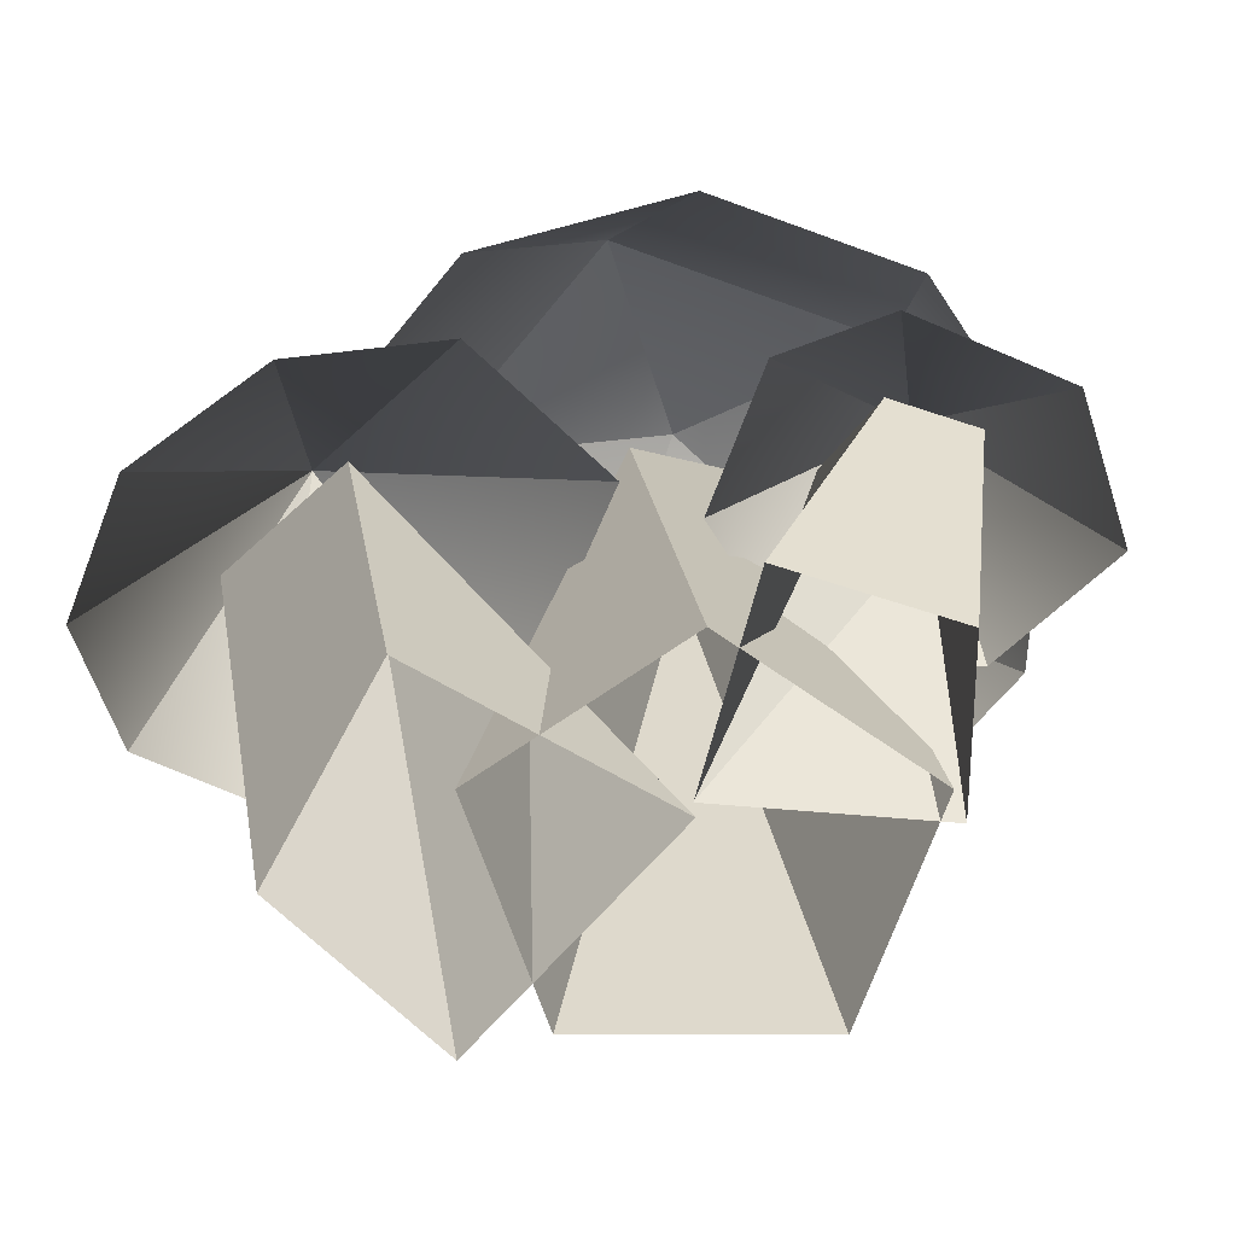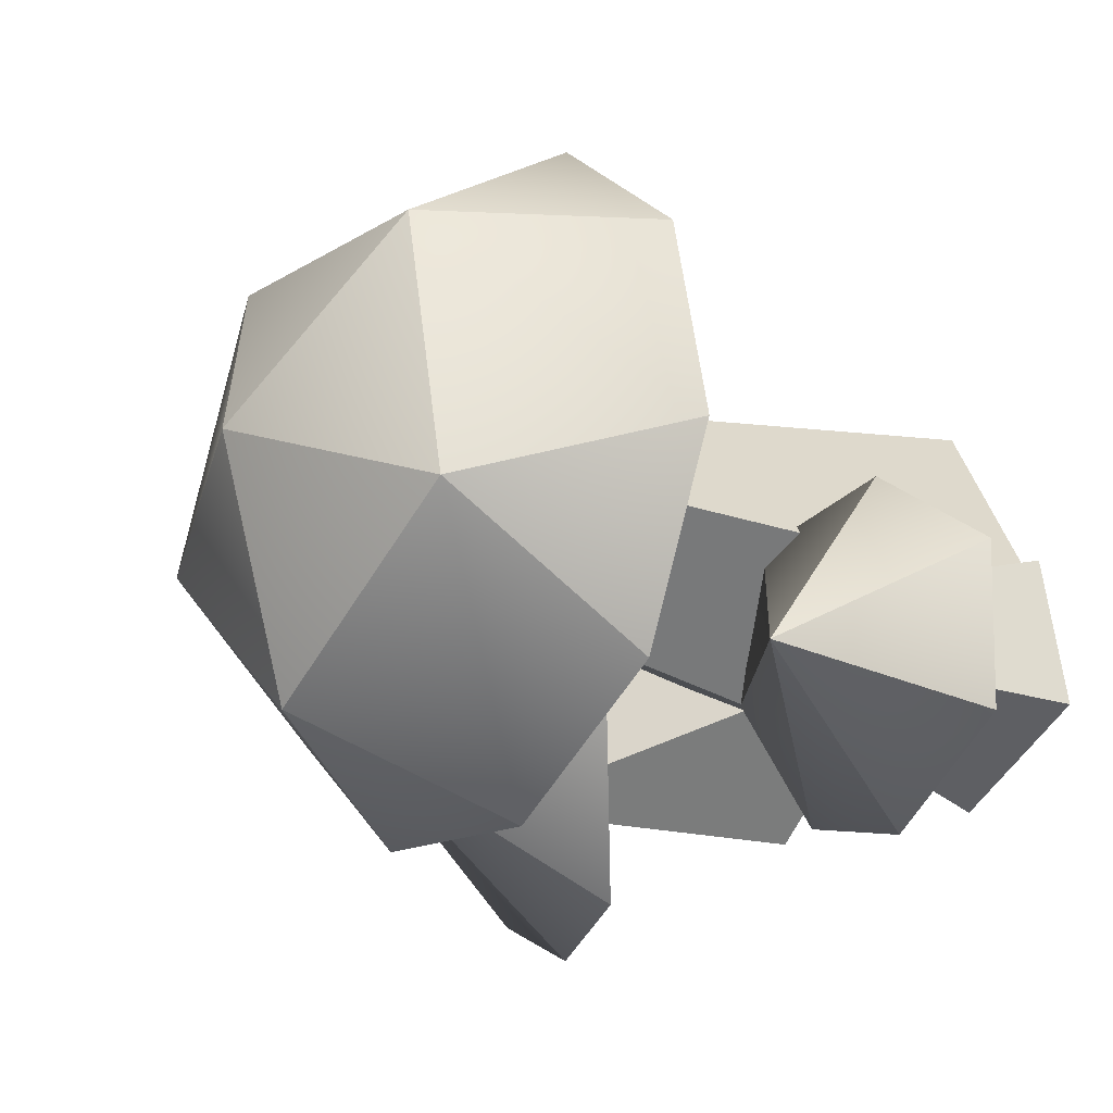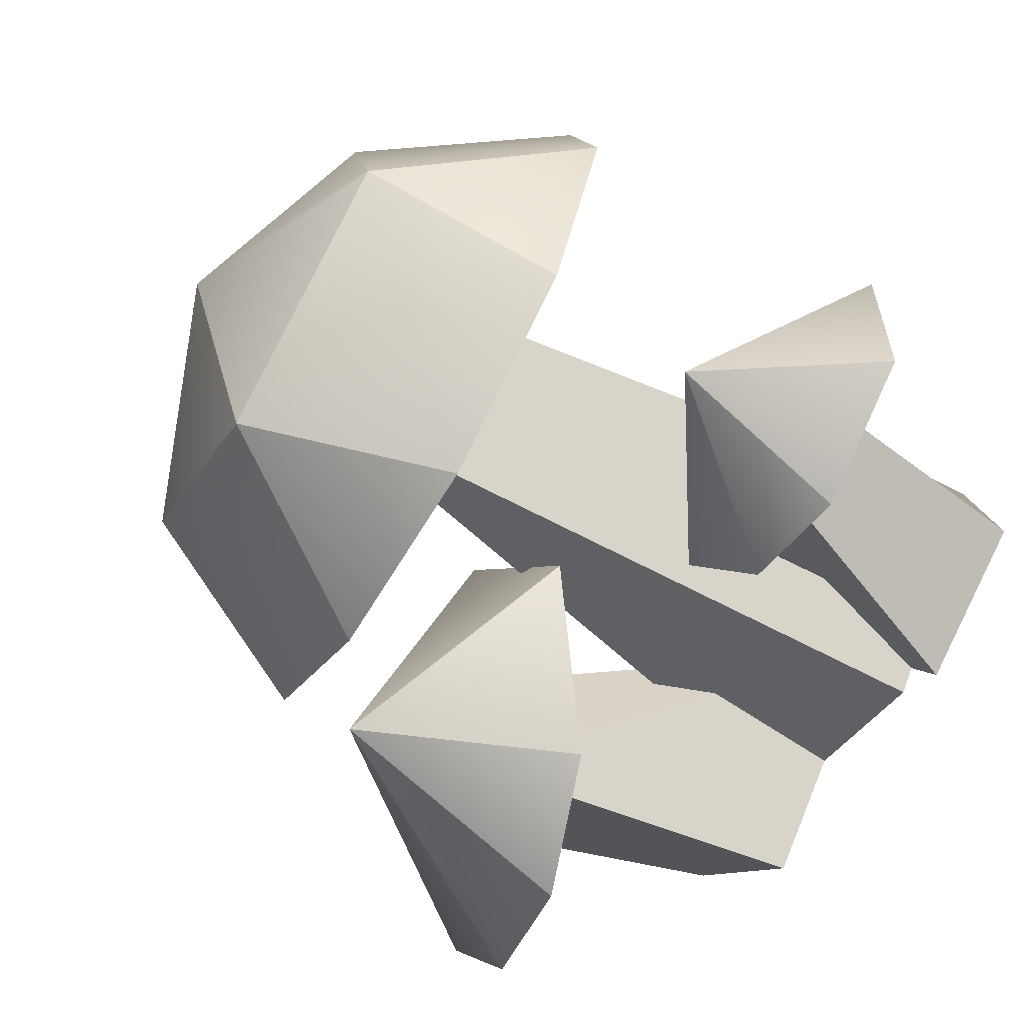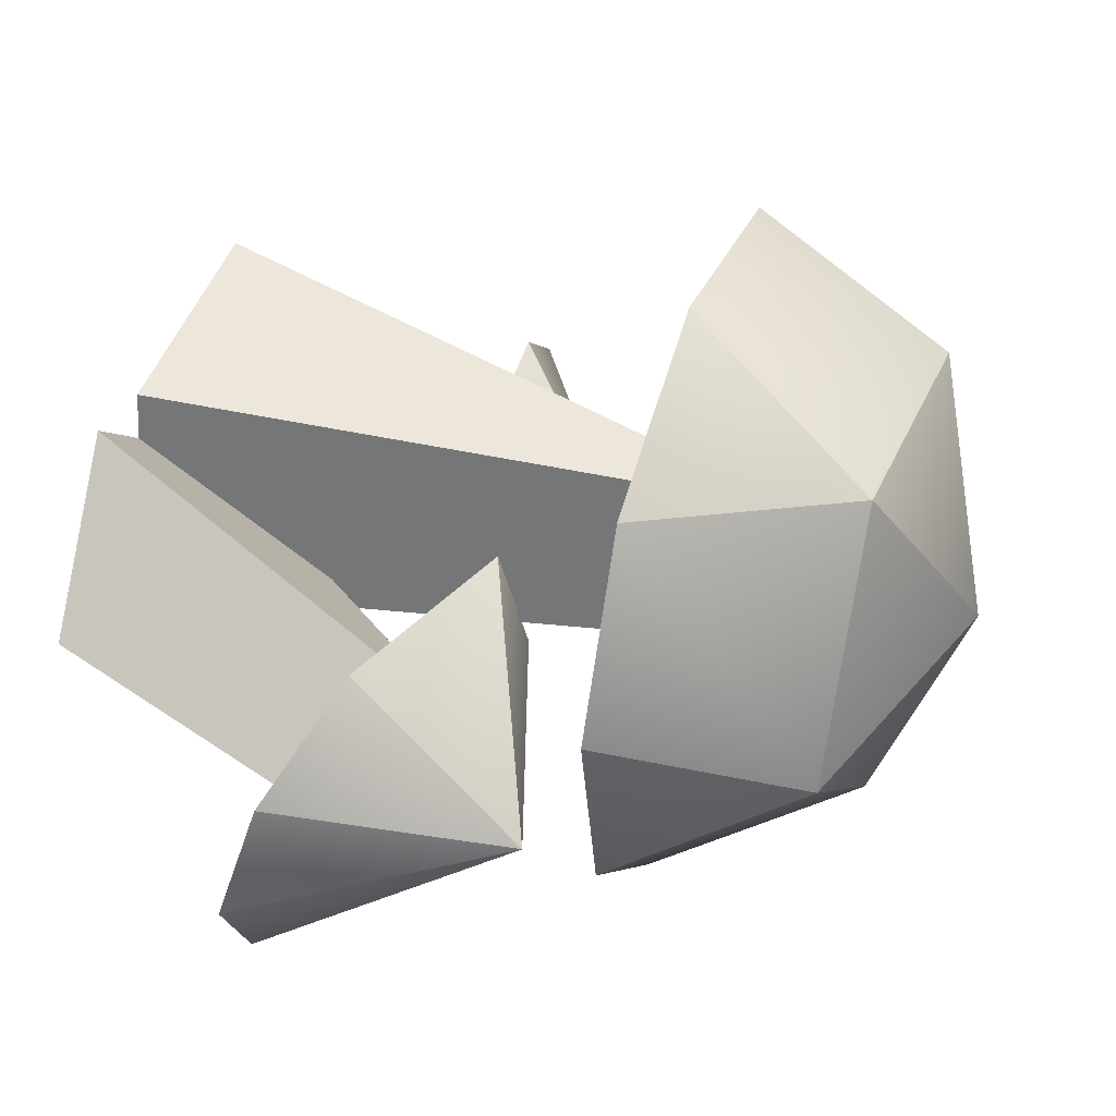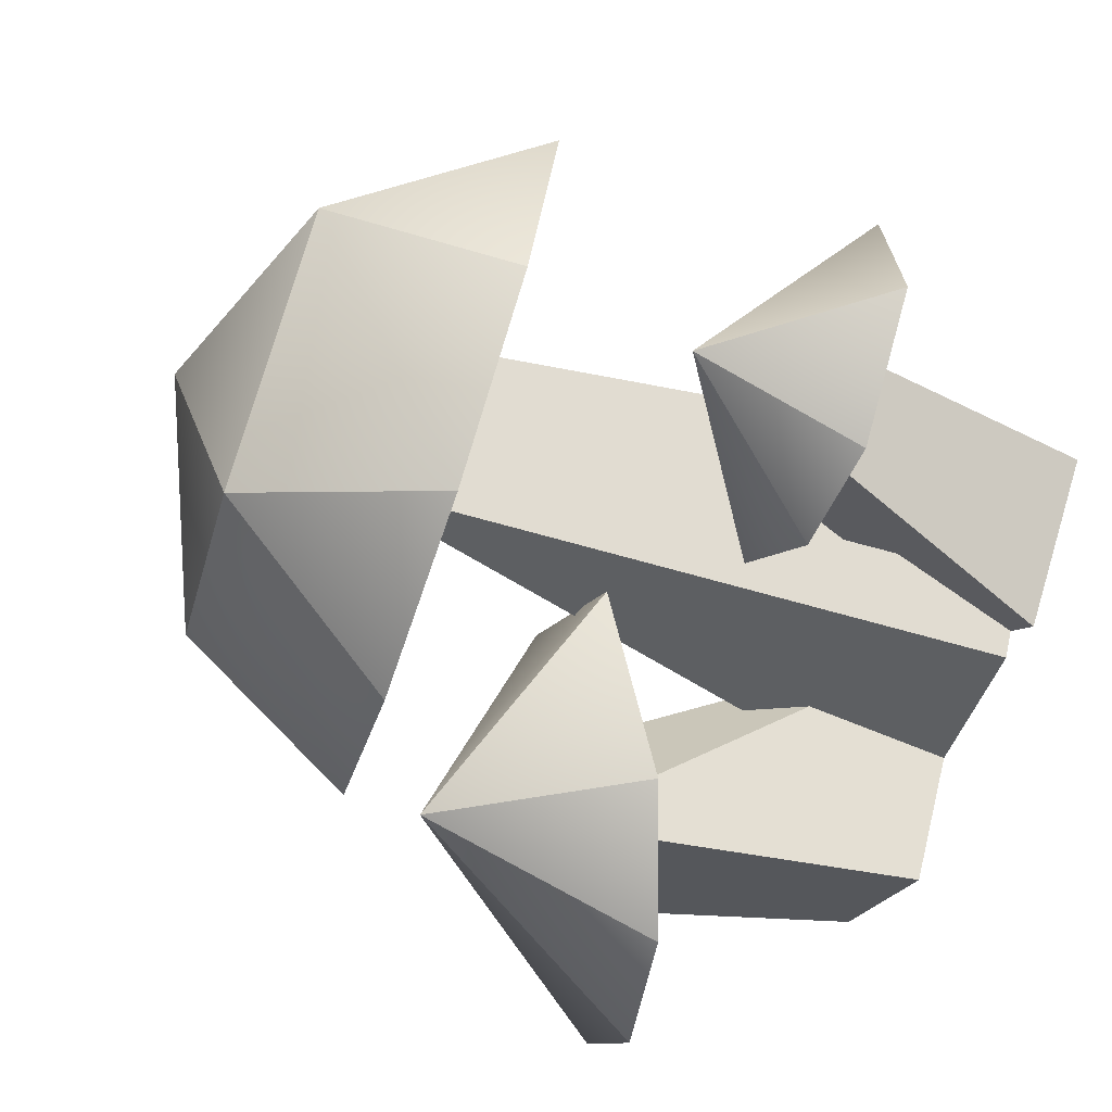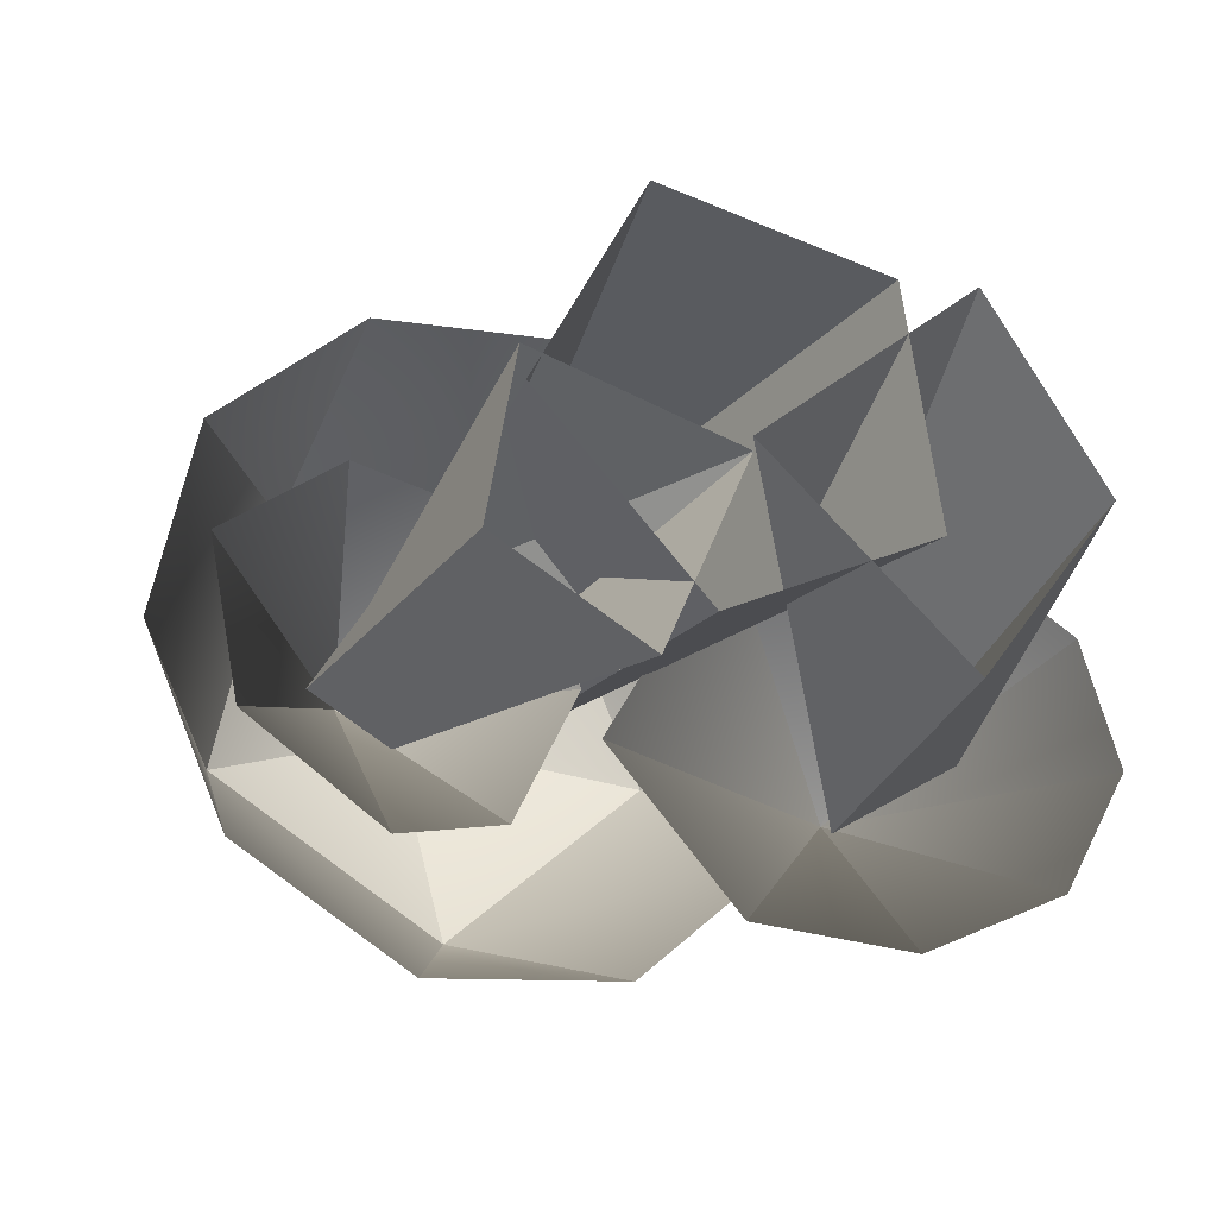
<metadata>
{"format":"obj","ext":"obj","renderer":"f3d","projection":"perspective","resolution":1024,"background":"white","views":[{"elev":-63.8,"azim":-170.6,"up":"+Y"},{"elev":-21.5,"azim":-126.6,"up":"+Z"},{"elev":-67.5,"azim":-120.3,"up":"+Z"},{"elev":40.3,"azim":110.8,"up":"+Z"},{"elev":-72.7,"azim":-108.8,"up":"+Z"},{"elev":-23.5,"azim":-24.4,"up":"+Z"}]}
</metadata>
<code>
g default
v -1.295 6.663 -2.978
v -3.651 6.663 -1.618
v -4.758 6.663 0.8679
v -4.192 6.663 3.53
v -2.17 6.663 5.35
v 0.536 6.663 5.635
v 2.893 6.663 4.274
v 3.999 6.663 1.788
v 3.434 6.663 -0.8733
v 1.411 6.663 -2.694
v -3.2 9.129 0.07222
v -2.446 9.129 3.623
v 1.164 9.129 4.002
v 2.641 9.129 0.6862
v -0.05664 9.129 -1.743
v -0.3794 10.25 1.328
v 1.692 -0.2893 0.1793
v -0.9133 -0.2893 -1.124
v -2.958 -0.2893 0.9515
v -1.616 -0.2893 3.537
v 1.258 -0.2893 3.06
v 0.0407 7.985 0.4662
v -1.703 7.985 1.208
v -0.2554 7.985 2.431
v -1.529 -0.2894 -1.686
v -3.379 -0.2894 -0.7053
v -3.033 -0.29 1.34
v -0.5032 -0.2903 0.6885
v -2.902 3.343 -1.605
v -3.866 3.329 -1.094
v -3.147 3.534 0.04495
v -2.125 3.503 -0.8554
v -4.826 2.556 -1.719
v -5.126 2.782 0.2412
v -3.582 3.066 1.472
v -1.619 3.185 1.132
v -0.905 3.007 -0.7231
v -1.818 2.709 -2.472
v -3.157 2.555 -2.813
v -3.169 4.481 -0.7933
v 2.048 -0.2881 -1.323
v -0.5034 -0.2912 0.8542
v 2.25 -0.2909 3.206
v 3.788 -0.2884 0.9954
v 2.758 4.245 -1.435
v 2.843 4.762 0.474
v 4.345 4.06 -0.4297
v 1.232 3.432 -2.9
v -0.01847 4.442 -0.6492
v 1.766 4.76 2.33
v 4.423 4.001 2.429
v 5.611 3.271 1.098
v 5.736 2.712 -0.7424
v 4.75 2.536 -2.389
v 3.03 2.811 -3.213
v 3.412 5.692 -0.7967
g polySurface176
f 1 2 11 15
f 2 3 11
f 3 4 12 11
f 4 5 12
f 5 6 13 12
f 6 7 13
f 7 8 14 13
f 8 9 14
f 9 10 15 14
f 10 1 15
f 15 11 16
f 11 12 16
f 12 13 16
f 13 14 16
f 14 15 16
f 17 18 22
f 18 19 23 22
f 19 20 24 23
f 20 21 24
f 21 17 22 24
f 25 26 30 29
f 26 27 31 30
f 27 28 31
f 28 32 31
f 28 25 29 32
f 39 33 40
f 33 34 40
f 34 35 40
f 35 36 40
f 36 37 40
f 37 38 40
f 38 39 40
f 41 42 45
f 42 46 45
f 42 43 46
f 43 44 47 46
f 44 41 45 47
f 55 48 56
f 48 49 56
f 49 50 56
f 50 51 56
f 51 52 56
f 52 53 56
f 53 54 56
f 54 55 56

</code>
